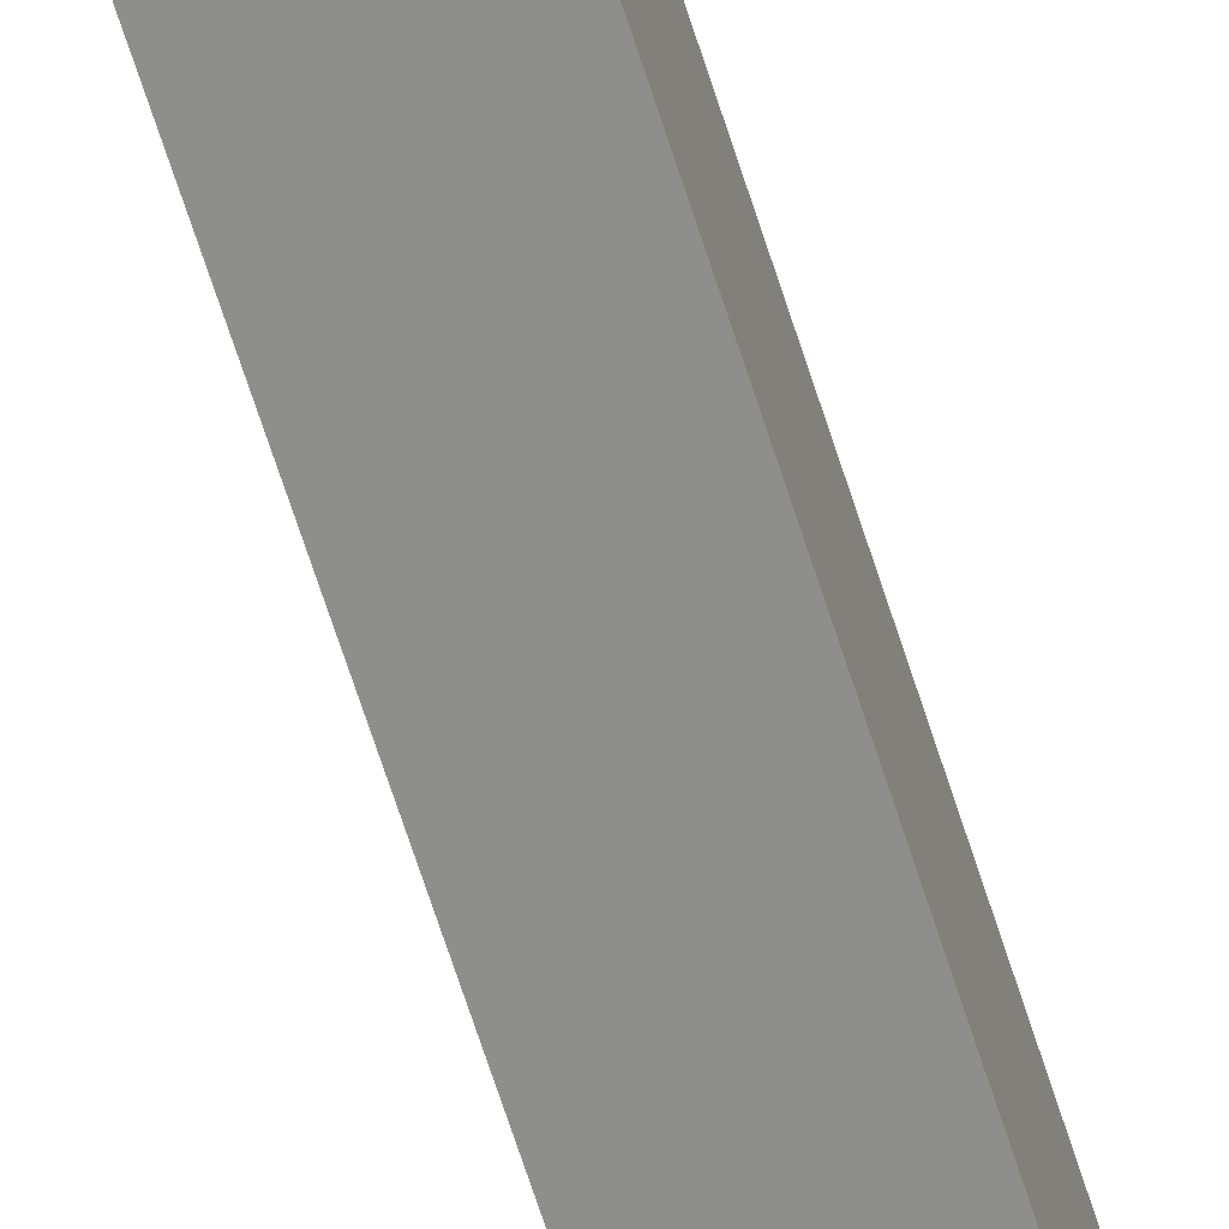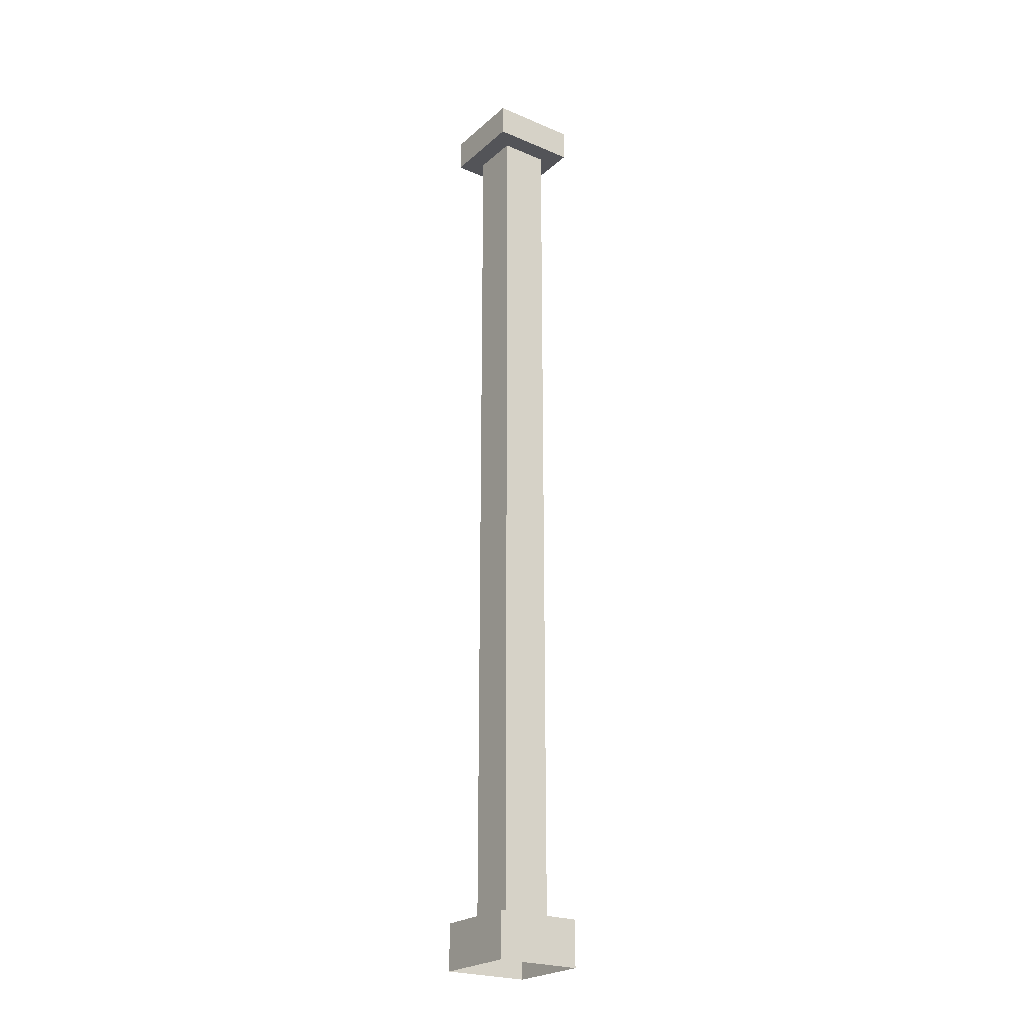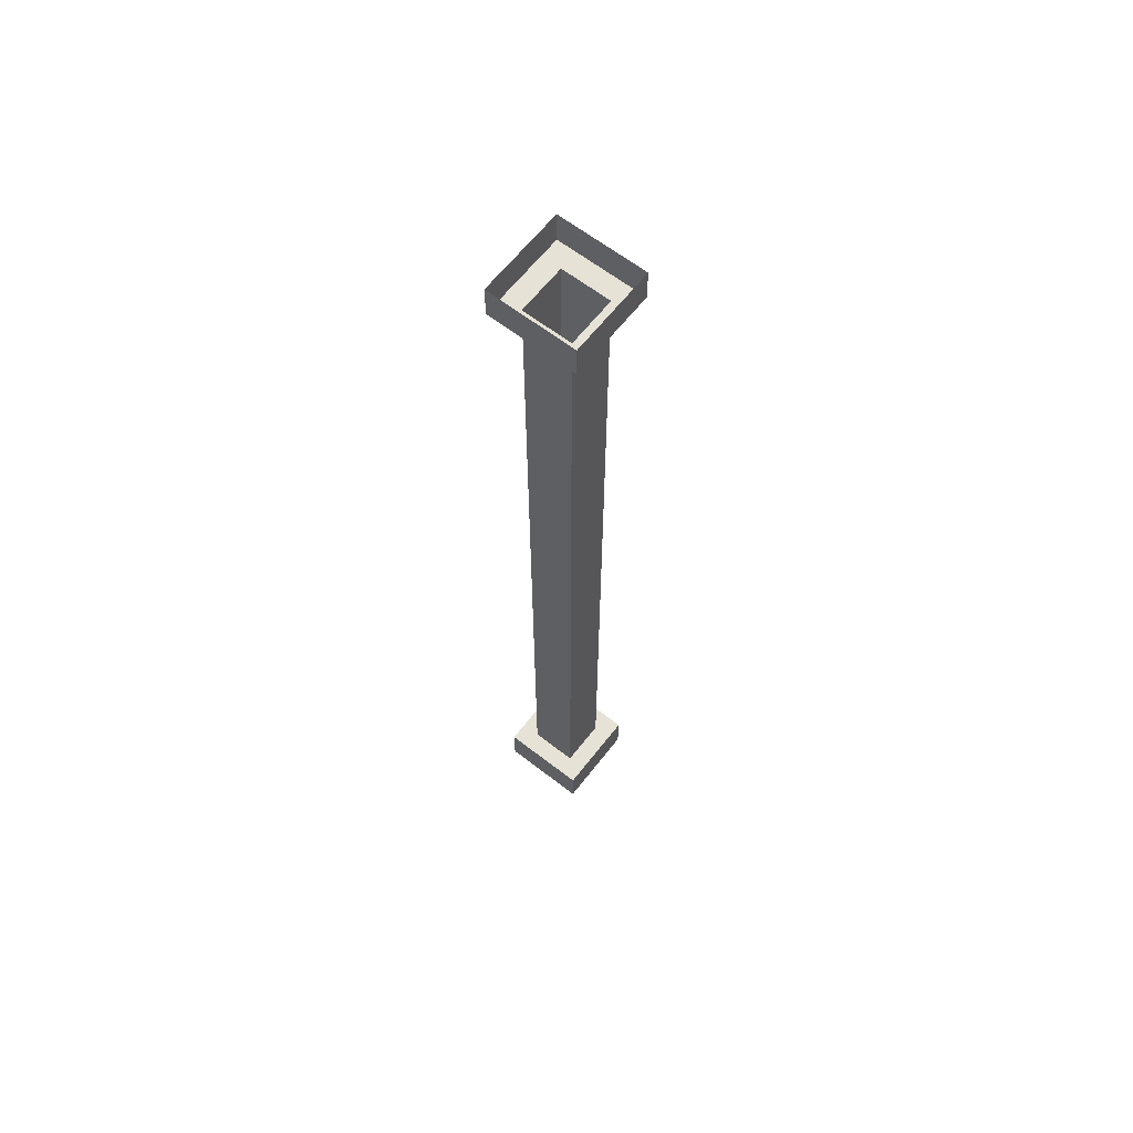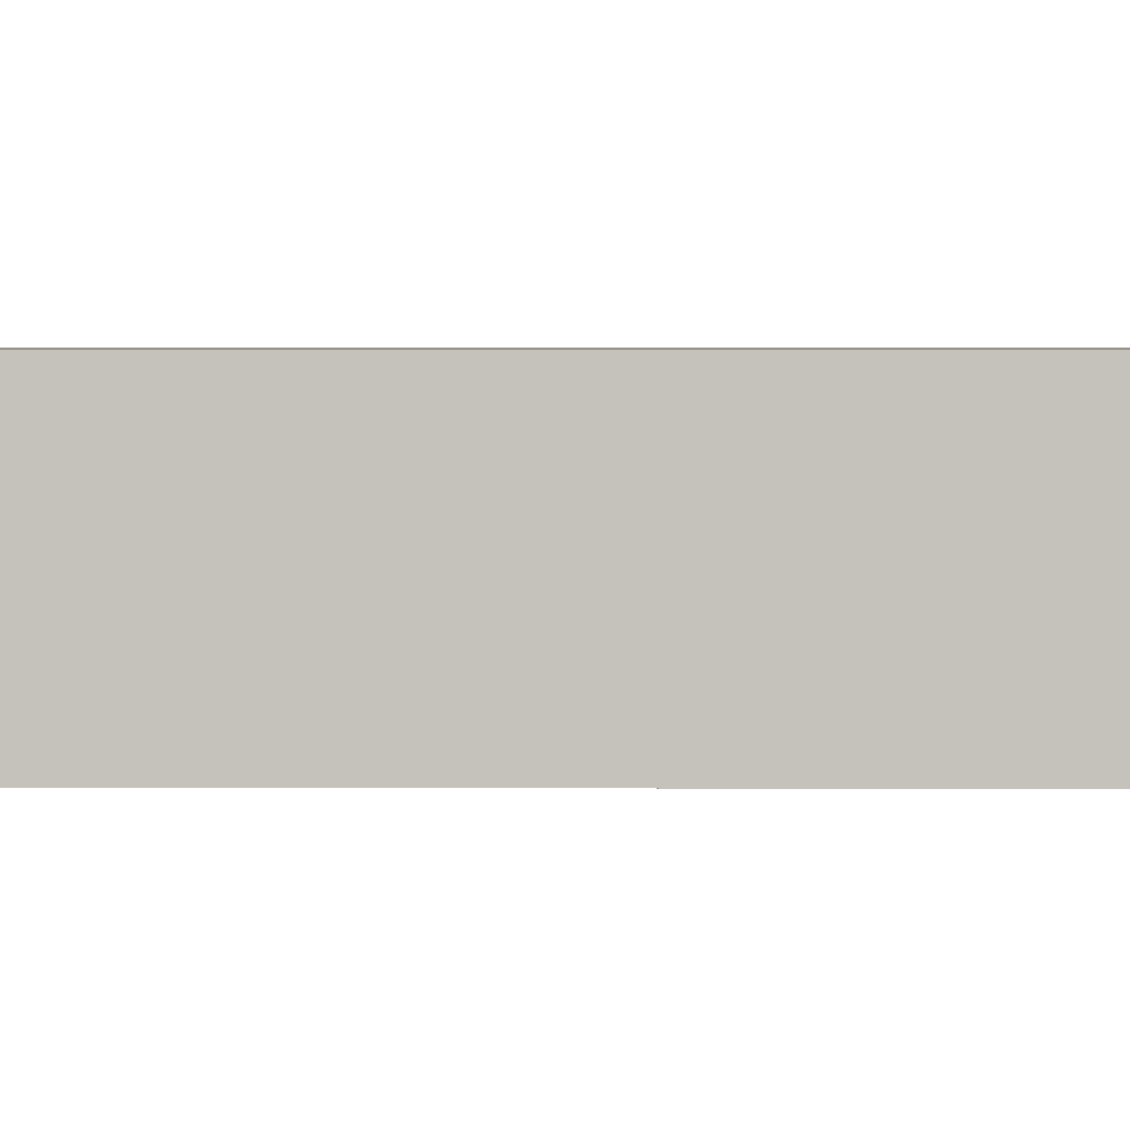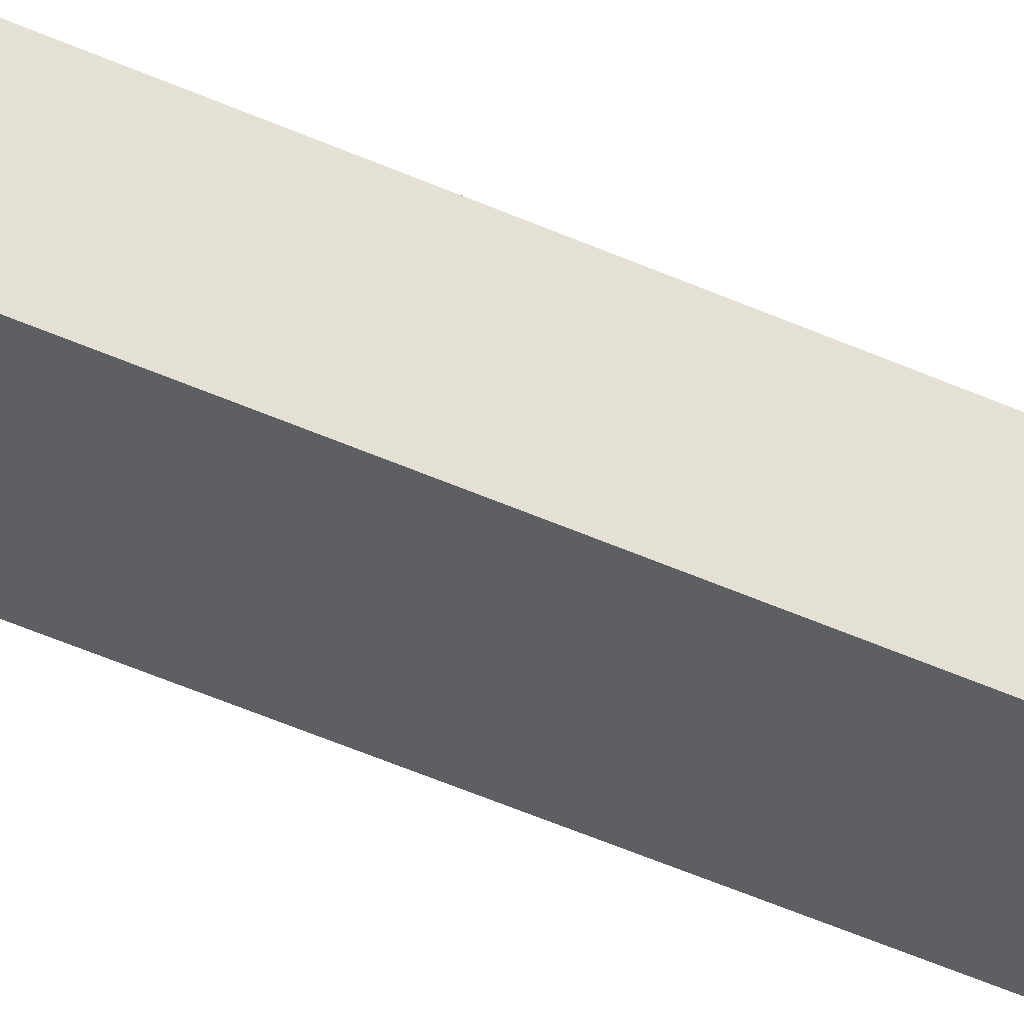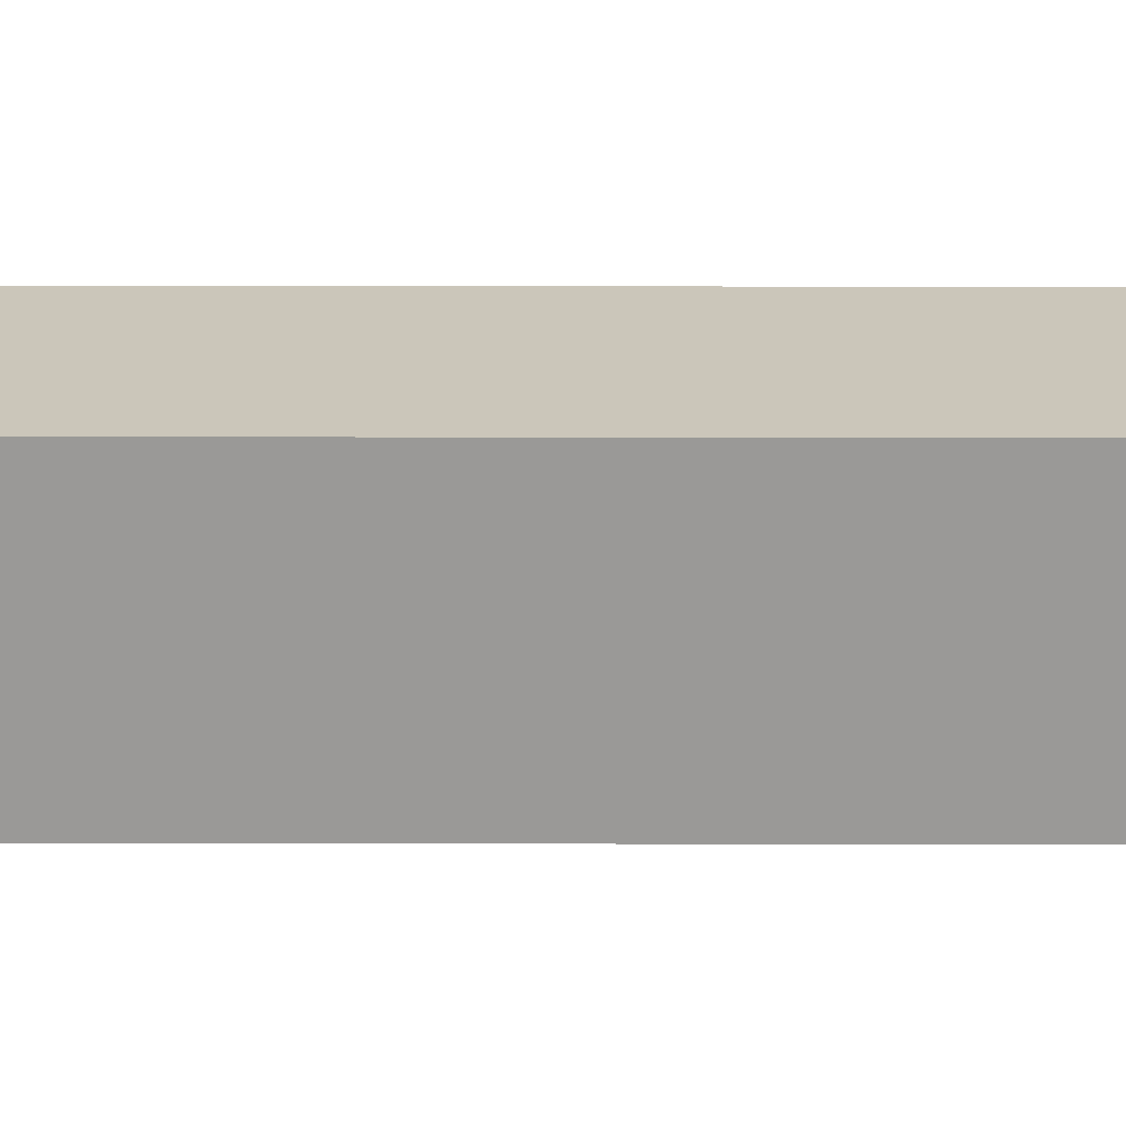
<metadata>
{"format":"obj","ext":"obj","renderer":"f3d","projection":"perspective","resolution":1024,"background":"white","views":[{"elev":-64.9,"azim":-162.6,"up":"+Z"},{"elev":-23.6,"azim":144.7,"up":"+Y"},{"elev":63.7,"azim":-142.0,"up":"+Y"},{"elev":1.1,"azim":-87.9,"up":"+Z"},{"elev":-42.0,"azim":-119.4,"up":"+Z"},{"elev":21.1,"azim":-89.8,"up":"+Z"}]}
</metadata>
<code>
g default
v -0.036 0 -0.036
v 0.036 0 -0.036
v -0.036 0 0.036
v 0.036 0 0.036
v -0.036 0.03797 0.036
v 0.036 0.03797 0.036
v -0.036 0.03797 -0.036
v 0.036 0.03797 -0.036
v -0.02003 0.03797 0.02003
v 0.02003 0.03797 0.02003
v 0.02003 0.03797 -0.02003
v -0.02003 0.03797 -0.02003
v -0.02003 0.767 0.02003
v 0.02003 0.767 0.02003
v 0.02003 0.767 -0.02003
v -0.02003 0.767 -0.02003
v -0.036 0.767 -0.036
v 0.036 0.767 -0.036
v -0.036 0.767 0.036
v 0.036 0.767 0.036
v -0.036 0.7938 0.036
v 0.036 0.7938 0.036
v -0.036 0.7938 -0.036
v 0.036 0.7938 -0.036
g balconyRailingPole_1
f 3 4 6 5
f 7 8 2 1
f 2 8 6 4
f 7 1 3 5
f 5 6 10 9
f 6 8 11 10
f 8 7 12 11
f 7 5 9 12
f 9 10 14 13
f 10 11 15 14
f 11 12 16 15
f 12 9 13 16
f 19 20 22 21
f 23 24 18 17
f 18 24 22 20
f 23 17 19 21
f 14 15 18 20
f 13 14 20 19
f 16 13 19 17
f 15 16 17 18

</code>
